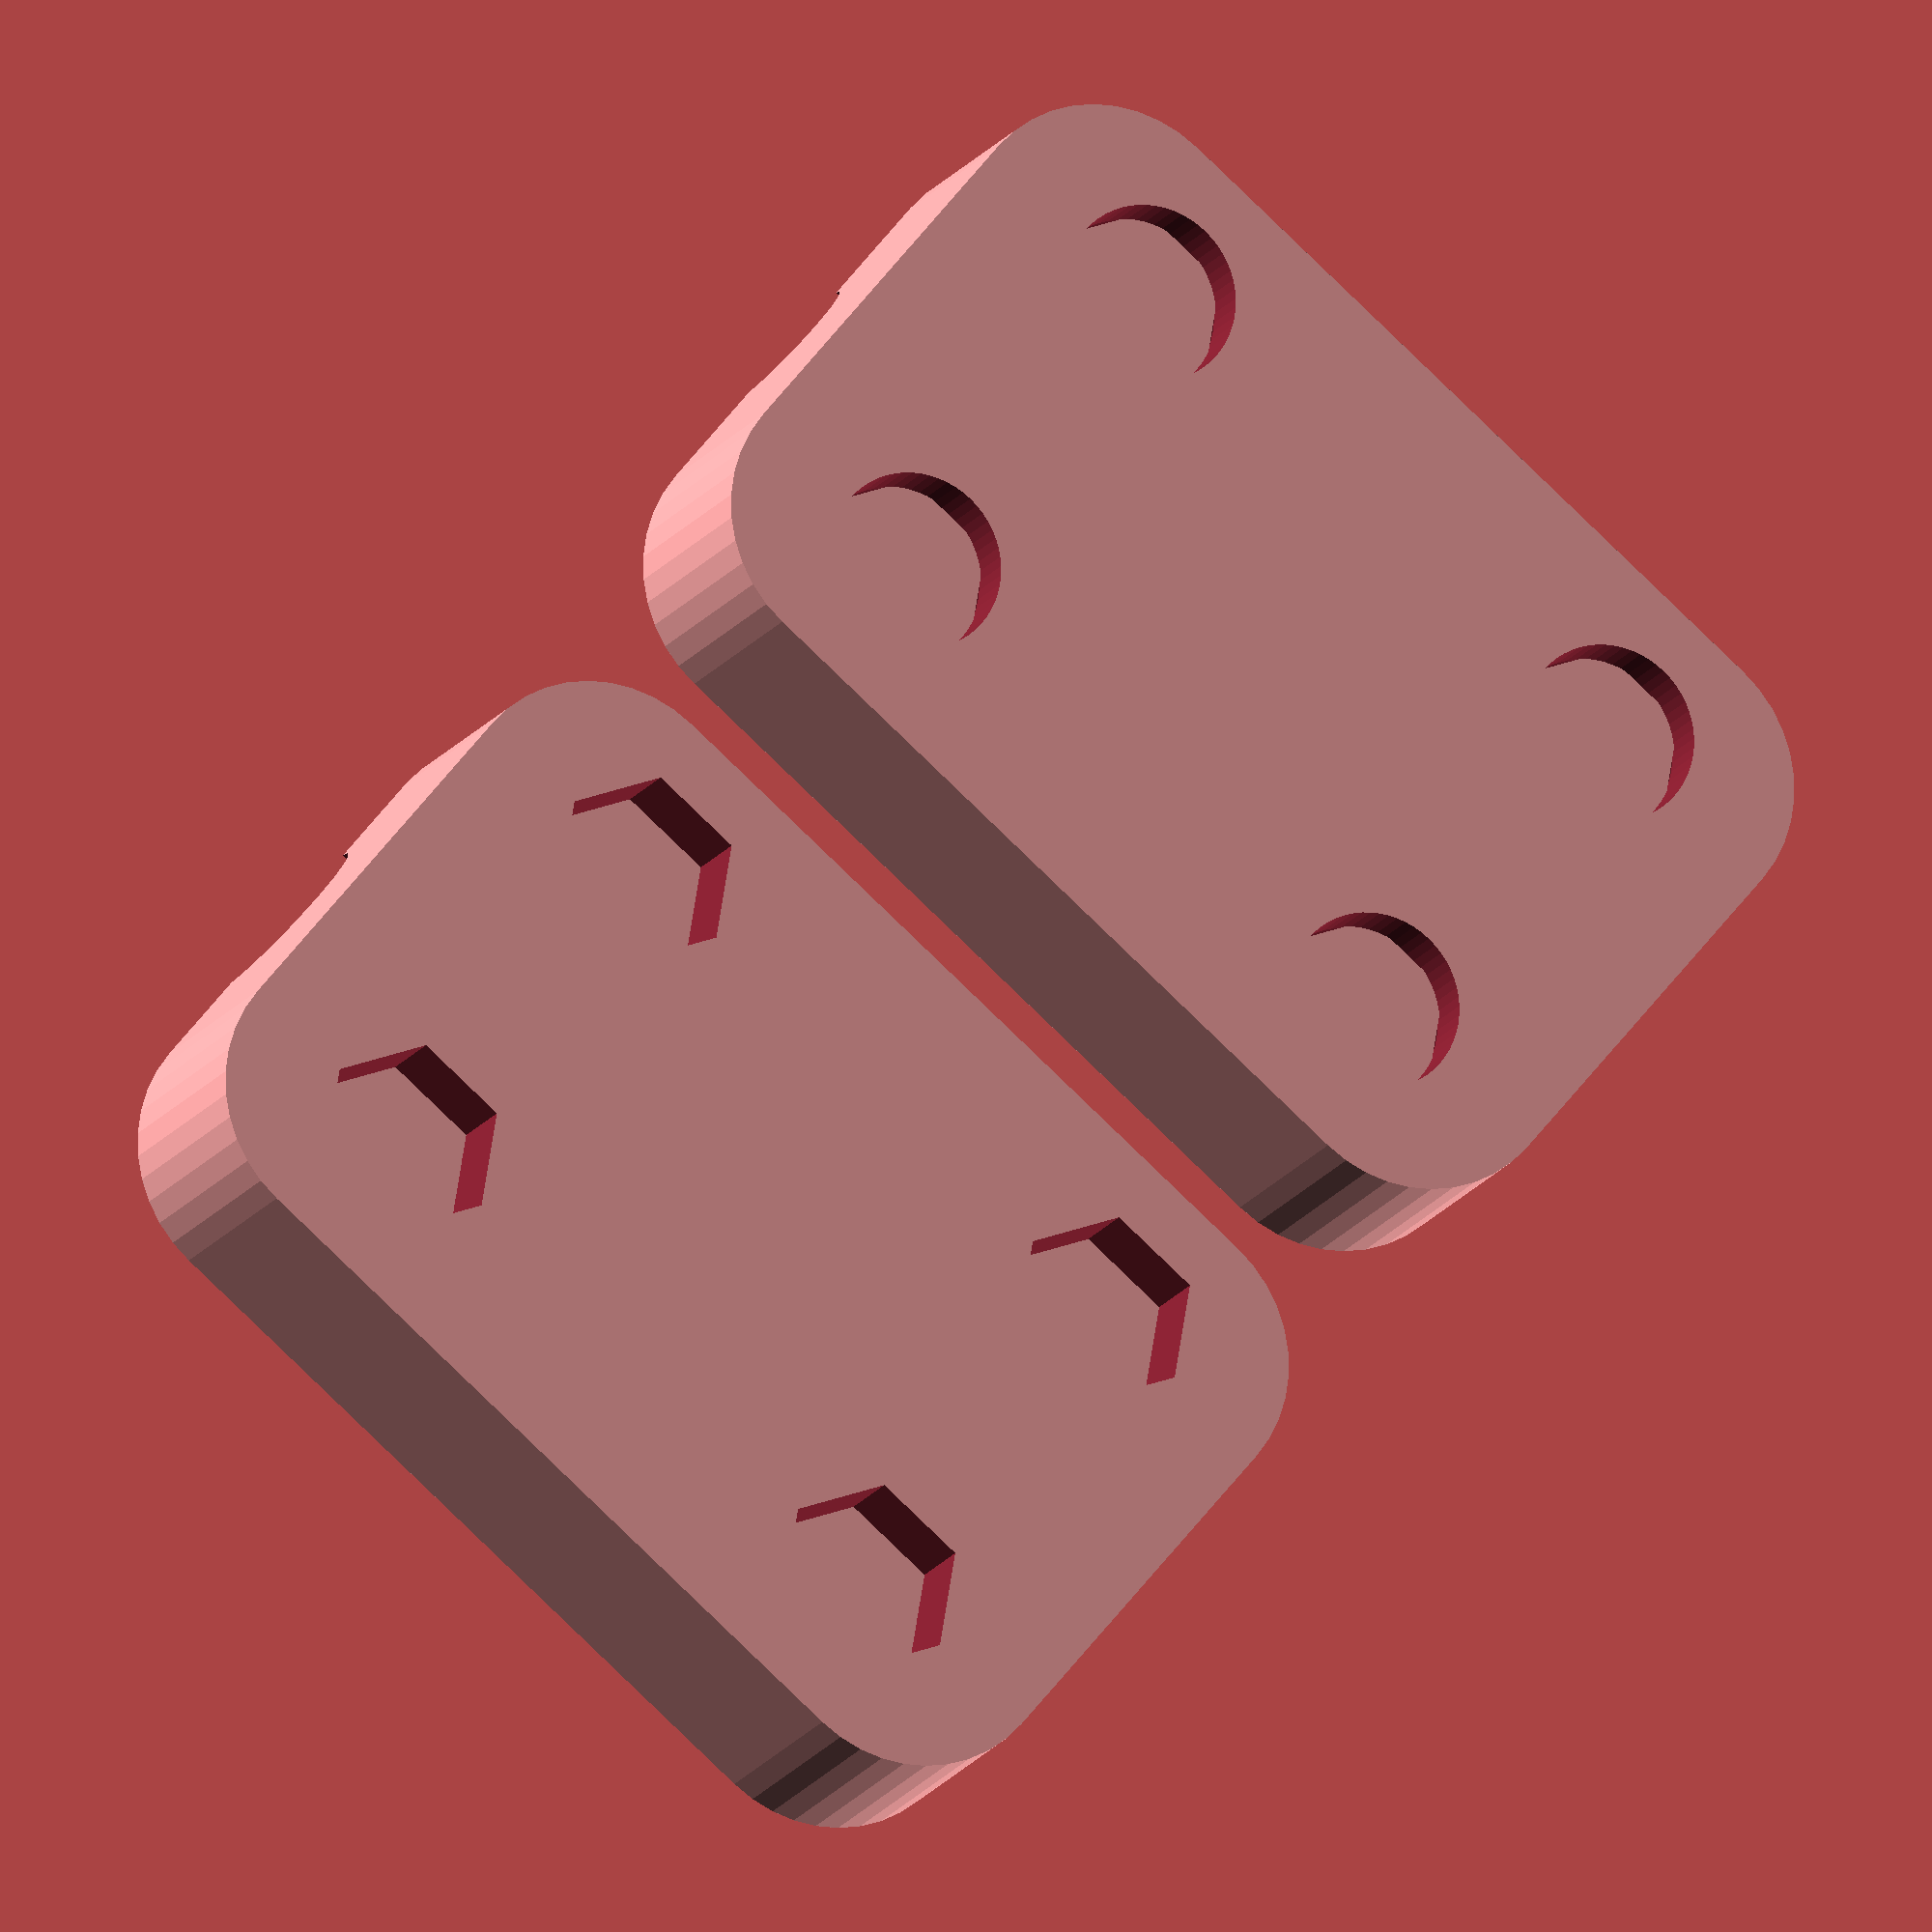
<openscad>
// adjusted for 5mm -> 6.35mm coupling
// made it a bit longer for possibly better z-wobble fighting
// rounded corners

$fn = 40;

// diameter of z lead screw
studding_dia = 6.35;
// diameter of motor axis
shaft_dia = 5.0;

// asymmetric axis. You can try values like 0.0, 0.1, 0.3, 0.5
asym = 0.0;  

holeX = 10.5;
holeY = 6.5;

holeR = 3.4 / 2;
nutR = 3.25;
nutH = 3;
boltheadR = 3;

height = 35;
width = 23;
thickness = 8;


module rounded_cube(x, y, z, r) {
	translate([r, r, 0])
	minkowski() {
		cylinder(r=r, h=1);
		cube([x - 2*r, y - 2*r, z-1]);
	}
}

module coupling(c){
    union(){
        difference(){
            //cube(size = [height,width,thickness], center = true);
			  translate([-height/2, -width/2, -thickness/2])
			  rounded_cube(height, width, thickness, 5);

            if(c==1){
                //slot
            	*cube(size = [2,40,30], center = true);
                
                //nut holes
            	translate([ holeX,  holeY, nutH/2 - 4.01]) cylinder(h = nutH, r=nutR, $fn=6, center=true);
            	translate([ holeX, -holeY, nutH/2 - 4.01]) cylinder(h = nutH, r=nutR, $fn=6, center=true);
            	translate([-holeX,  holeY, nutH/2 - 4.01]) cylinder(h = nutH, r=nutR, $fn=6, center=true);
            	translate([-holeX, -holeY, nutH/2 - 4.01]) cylinder(h = nutH, r=nutR, $fn=6, center=true);
            }
            if(c==0){
                //slot
            	*cube(size = [2,40,30], center = true);
                
                //nut holes
            	translate([ holeX,  holeY, nutH/2 - 5.01]) cylinder(h = nutH, r=boltheadR, $fn=60, center=true);
            	translate([ holeX, -holeY, nutH/2 - 5.01]) cylinder(h = nutH, r=boltheadR, $fn=60, center=true);
            	translate([-holeX,  holeY, nutH/2 - 5.01]) cylinder(h = nutH, r=boltheadR, $fn=60, center=true);
            	translate([-holeX, -holeY, nutH/2 - 5.01]) cylinder(h = nutH, r=boltheadR, $fn=60, center=true);
            }
			

            //shaft groves
			  if (c == 0) {
            translate([ -160, -asym, 4.5]) rotate([0,90,0]) cylinder(h = 160, r=studding_dia / 2, $fn=16);
			  }
			  if (c == 1) {
            translate([ -160, asym, 4.5]) rotate([0,90,0]) cylinder(h = 160, r=studding_dia / 2, $fn=16);
			  }

            translate([-0.5, 0, 4.5]) rotate([0,90,0]) cylinder(h = 160, r=shaft_dia / 2,    $fn=16);

            //screw holes
            translate([ holeX,  holeY, -10]) cylinder(h = 20, r=holeR, $fn=16);
            translate([ holeX, -holeY, -10]) cylinder(h = 20, r=holeR, $fn=16);
            translate([-holeX,  holeY, -10]) cylinder(h = 20, r=holeR, $fn=16);
            translate([-holeX, -holeY, -10]) cylinder(h = 20, r=holeR, $fn=16);
        }
        if(c==1){
            // bridge
        	translate([ holeX,  holeY, nutH-4]) cylinder(h = 0.4, r=nutR+0.1, $fn=6, center=true);
        	translate([ holeX, -holeY, nutH-4]) cylinder(h = 0.4, r=nutR+0.1, $fn=6, center=true);
        	translate([-holeX,  holeY, nutH-4]) cylinder(h = 0.4, r=nutR+0.1, $fn=6, center=true);
        	translate([-holeX, -holeY, nutH-4]) cylinder(h = 0.4, r=nutR+0.1, $fn=6, center=true);
        }
        if(c==0){
            // bridge
        	translate([ holeX,  holeY, nutH-5]) cylinder(h = 0.4, r=nutR+0.1, $fn=6, center=true);
        	translate([ holeX, -holeY, nutH-5]) cylinder(h = 0.4, r=nutR+0.1, $fn=6, center=true);
        	translate([-holeX,  holeY, nutH-5]) cylinder(h = 0.4, r=nutR+0.1, $fn=6, center=true);
        	translate([-holeX, -holeY, nutH-5]) cylinder(h = 0.4, r=nutR+0.1, $fn=6, center=true);
        }
    }
}

translate([0, 14, 0]) coupling(c=0);
translate([0, -14, 0]) rotate([0,0,180]) coupling(c=1);
</openscad>
<views>
elev=195.9 azim=140.4 roll=21.2 proj=o view=wireframe
</views>
